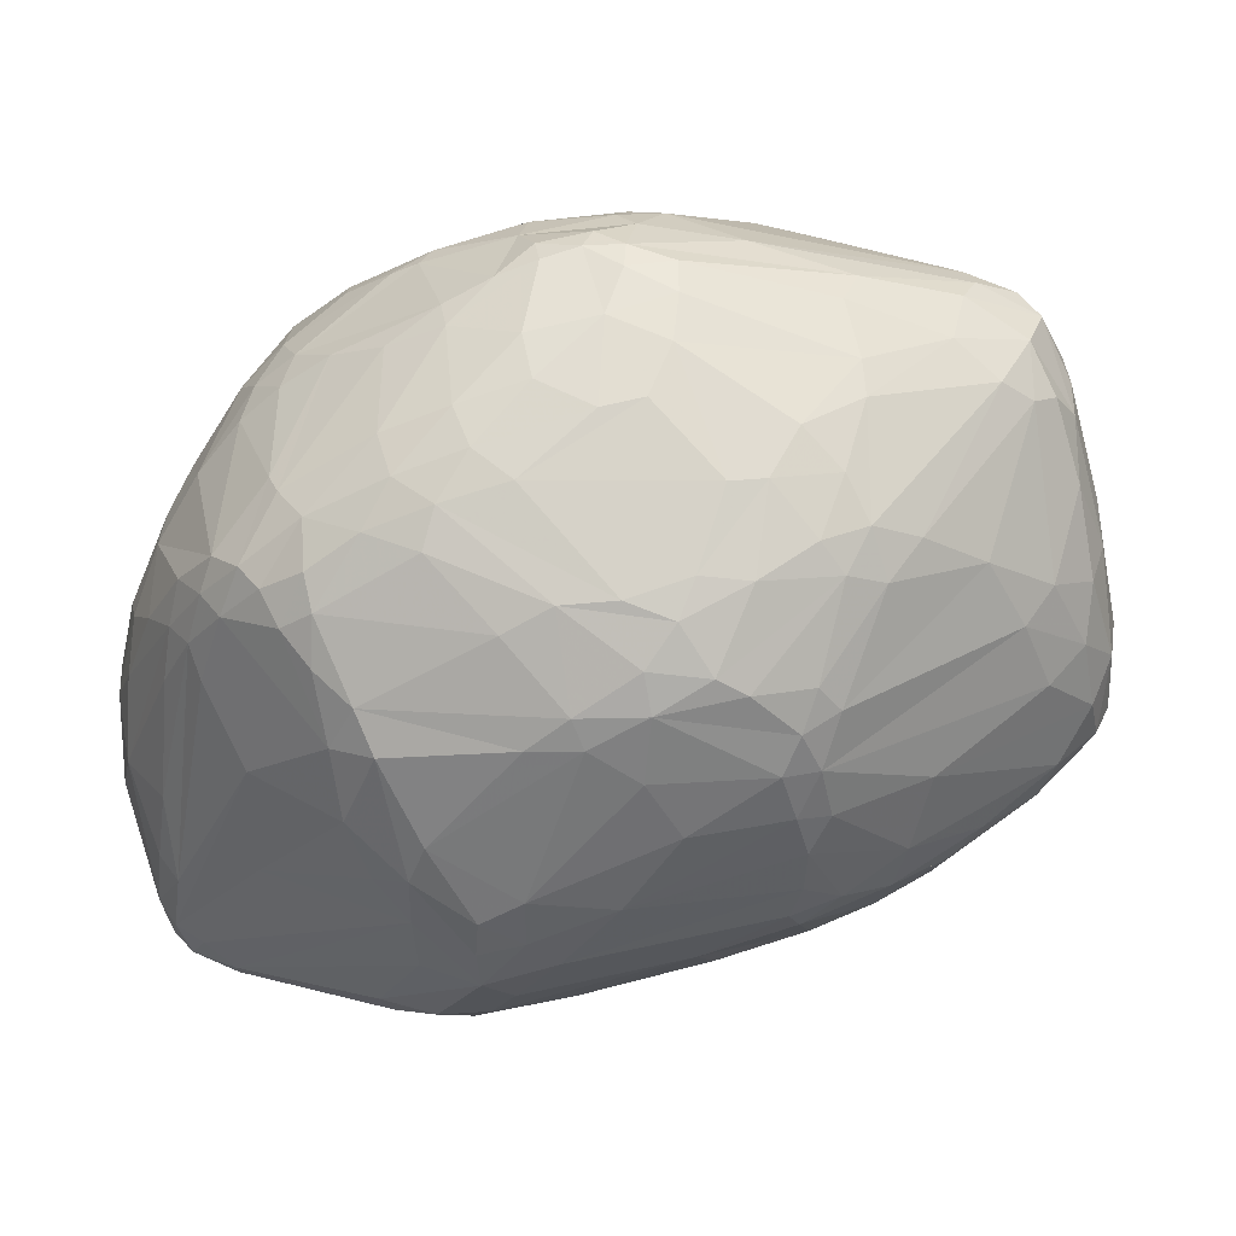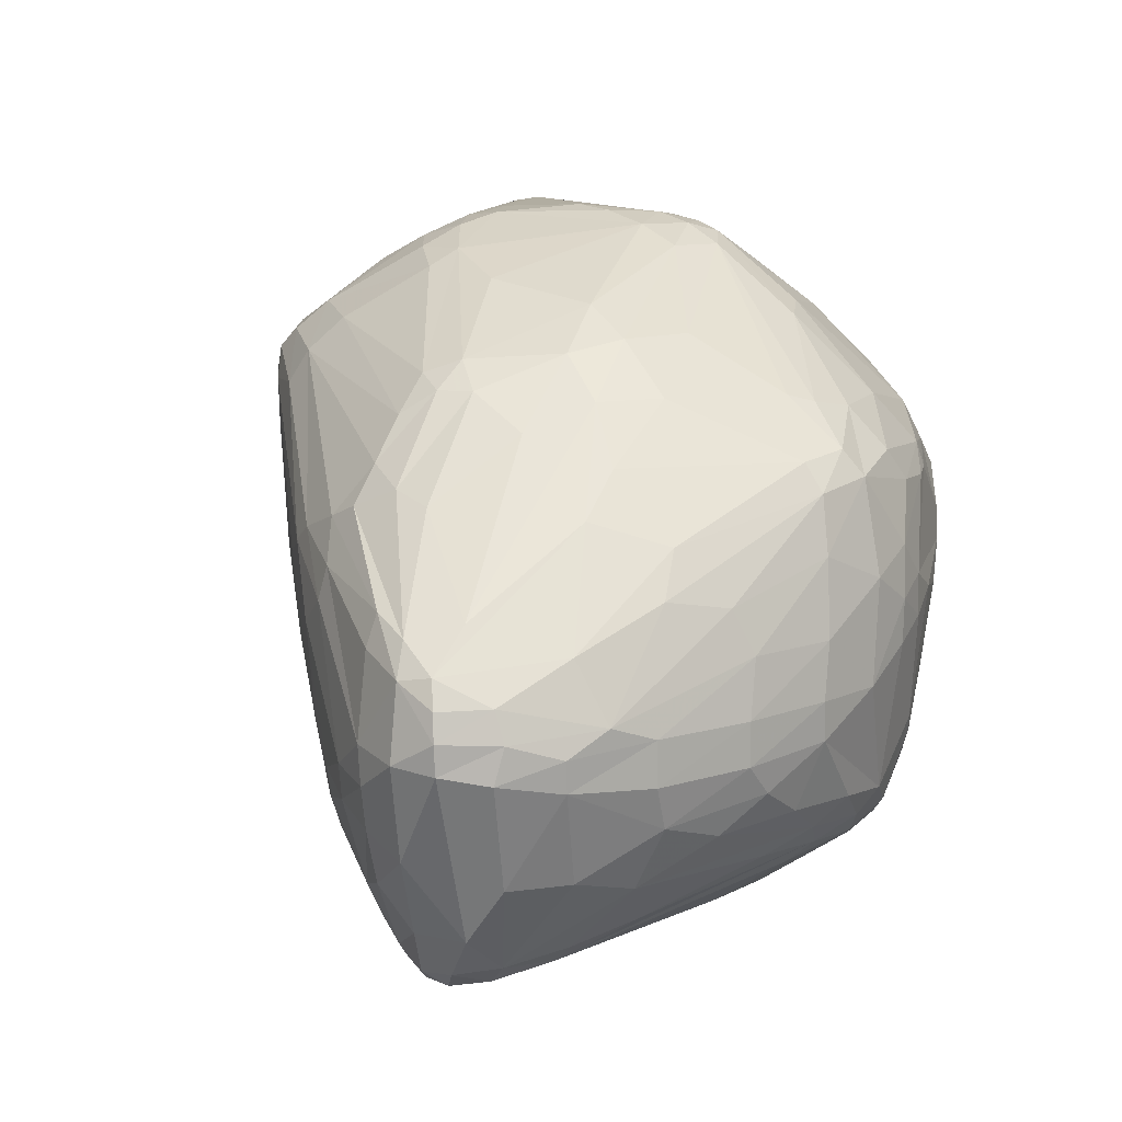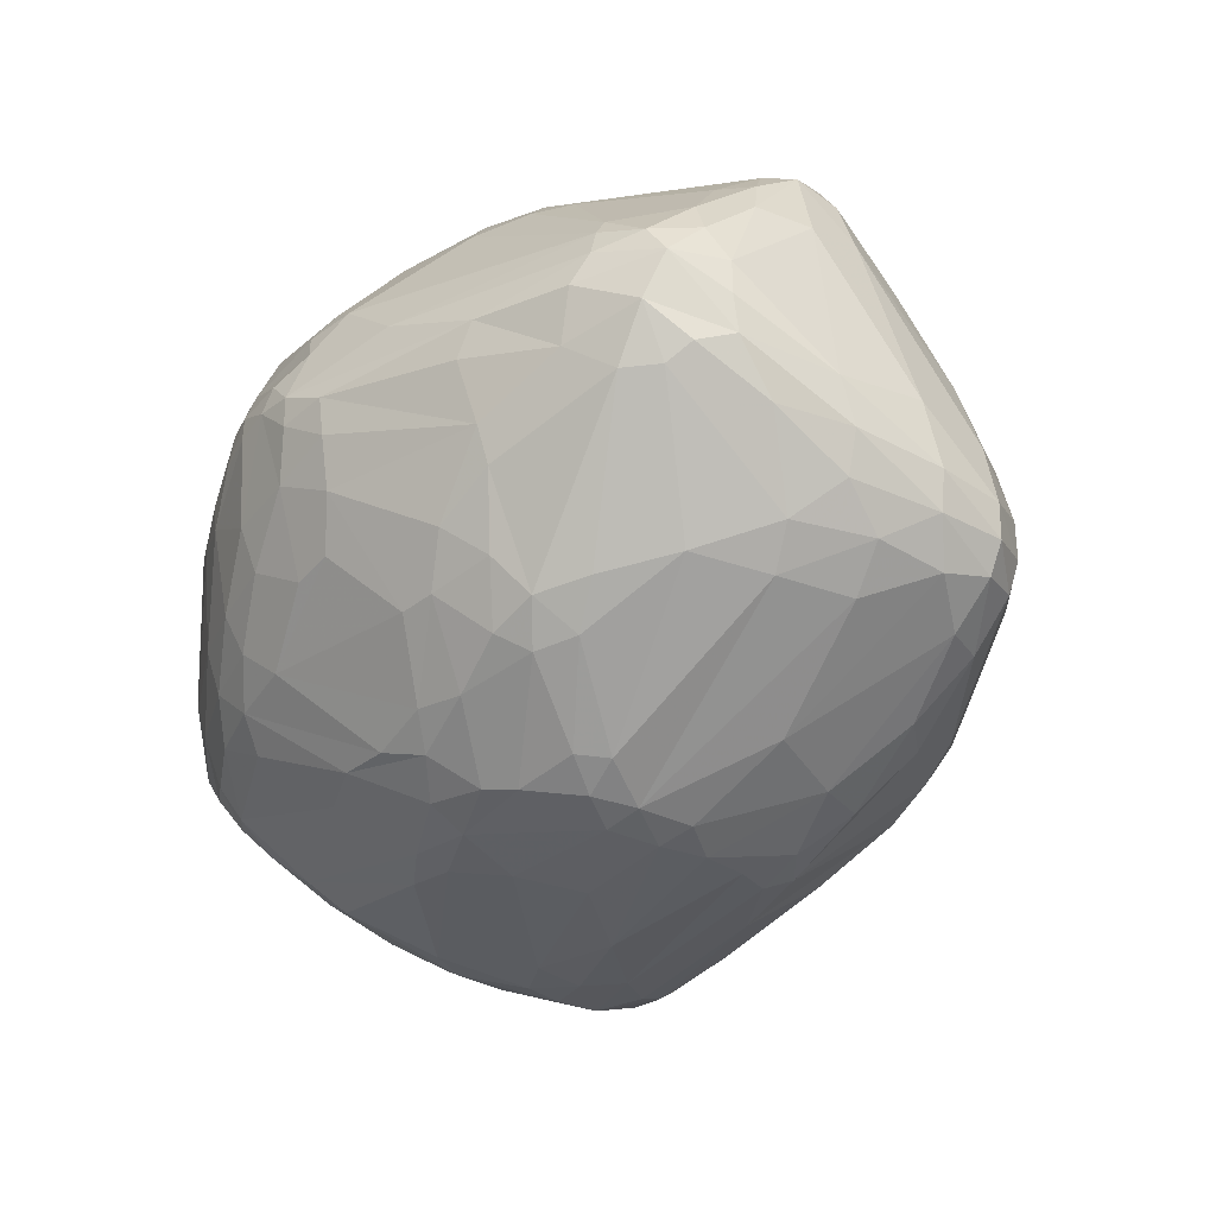
<metadata>
{"format":"obj","ext":"obj","renderer":"f3d","projection":"perspective","resolution":1024,"background":"white","views":[{"elev":-42.7,"azim":-12.7,"up":"+Z"},{"elev":25.7,"azim":-121.9,"up":"+Z"},{"elev":-26.1,"azim":33.8,"up":"+Z"}]}
</metadata>
<code>
v 94.59 113.3 137.4
v 94.73 99.93 136
v 94.83 112 131.4
v 95.21 96.86 131.3
v 95.63 103.5 127.3
v 95.7 112.6 143.1
v 95.77 99.34 141.6
v 96.2 124.6 139.3
v 96.66 118.5 145.9
v 96.72 87.31 134.9
v 96.73 124.4 143.4
v 96.96 91.21 126.2
v 97.14 114.5 122.8
v 97.2 123 126.2
v 97.33 87.19 140
v 98.33 97.04 148.5
v 99.02 132.6 141.4
v 99.47 86.3 121
v 99.5 85.18 146.8
v 99.6 130.7 145.8
v 99.62 80.82 123.6
v 99.72 131 126.5
v 99.9 93.61 118.9
v 102.8 107.1 156.4
v 102.7 120.2 113.3
v 100.9 98.79 154.1
v 100.1 77.54 138
v 101.8 130.7 149.6
v 102 110.3 114.6
v 102 120.1 153.1
v 102.3 77.15 118.4
v 102.6 138.1 142.5
v 101.9 84.21 116.9
v 103.4 134 118.5
v 104 69.93 140.3
v 103.4 82.98 155.9
v 103.4 137.8 146.3
v 103.7 128.9 112.9
v 102.9 73.25 121
v 103.8 74.42 150.7
v 104.9 136.9 149.5
v 105.2 68.99 145.7
v 105.4 120.4 109.9
v 104 86.79 113.7
v 108 64.64 126.4
v 106.3 134.5 112.4
v 105.9 69.95 116.8
v 106.8 103.2 160.8
v 107 81.38 162.4
v 107.3 135.7 152.4
v 107.9 141 142.3
v 107.9 64.24 141.1
v 107.9 67.28 151.8
v 108 140 129.1
v 104.8 76.21 114.5
v 108.5 69.26 113.3
v 108.8 133.6 109
v 106.1 129.2 109.7
v 109.2 73.25 162
v 109.2 63.57 146.3
v 109.8 137.6 117.5
v 109.9 128.7 107.1
v 113 111.5 163.7
v 110.5 138.5 151.4
v 110.8 92.96 106.2
v 111.3 70.87 109.2
v 111.3 75.31 165.4
v 112 62.14 118.5
v 112.4 135.3 109.7
v 109 63.75 123.5
v 112.9 64.47 112.4
v 118.8 79.71 100.4
v 113 58.5 141.7
v 116.8 105.2 167.6
v 110.2 129.6 156.4
v 114.1 141.2 130.7
v 114.1 141.7 136.7
v 114.3 131.2 105.8
v 114.4 107.2 103.1
v 114.4 62.15 157.1
v 114.5 139.8 122.6
v 110.1 81.9 165.6
v 114.9 133.4 106.7
v 115 65.14 161.7
v 115.4 72.16 105
v 119 55.93 154.7
v 126.2 112.2 170.3
v 118.3 58.88 114.3
v 118.6 52.87 138.3
v 118.7 138.1 151.9
v 118.7 54.18 125.4
v 114.5 66.92 108.6
v 119.4 68.26 166.8
v 119.5 136 155.7
v 119.5 134.5 109.3
v 124.2 47.85 141.5
v 115.6 141.1 141.6
v 120.5 73.12 101.1
v 120.7 54.56 119.4
v 121.3 140.6 131.1
v 119.4 78.01 170.4
v 122 88.32 97.11
v 121.9 53.04 154.1
v 122.2 131.9 104.9
v 122.4 94.31 172.3
v 113.3 135.9 154.8
v 123.8 76.86 97.49
v 131.5 121 96.61
v 123.5 53.16 157
v 121.6 140.7 135.9
v 134.9 113.9 173.2
v 124.8 102.7 172.8
v 125.1 57.4 111.3
v 124.8 47.47 137.6
v 125.6 125.7 164.1
v 125.6 59.23 164.5
v 126.2 133.4 109.8
v 126.3 48.71 126.1
v 126.4 94.46 94.38
v 129.5 43.76 143.1
v 135.4 134.4 154.7
v 118.4 74.36 169
v 128.6 49.58 120.8
v 128.5 138.9 131.5
v 135.3 135.8 150.4
v 129.5 137.9 126.4
v 120.6 138 118.8
v 130.3 91.59 92.31
v 130.8 85.13 176.3
v 134.2 40.88 144
v 131.2 126.8 164.6
v 131.2 85.91 92.97
v 131.5 94.2 177.1
v 131.9 98.76 92.12
v 132.4 44.93 152.5
v 132.6 101.8 176.4
v 132.9 43.22 133.7
v 125.7 53.78 115.4
v 133 127.3 100.6
v 133.7 41.59 147.5
v 133.8 49.77 117
v 133.9 124.3 97.64
v 134.3 107.4 92.52
v 134.4 44.4 127.8
v 134.5 60.63 103.7
v 135 137 134.2
v 135.5 65.09 173.4
v 138.4 117 172.8
v 135.8 130.2 161.5
v 141.8 43.79 124.3
v 130.8 136.1 120.8
v 137.7 126.2 165.5
v 134 47.15 158
v 147.5 69.11 180.3
v 140.7 60.93 173
v 138.4 119.2 94.12
v 138.7 38.97 145.4
v 139 94.52 89.85
v 146.8 76.42 181.6
v 139.3 70.27 95.97
v 139.4 94.13 179.2
v 139.8 99.79 89.43
v 140.1 39.27 148.6
v 139.7 135.5 145.6
v 141.5 105.6 89.47
v 141.6 39.72 135.2
v 142.3 123.5 98.4
v 143.3 41.77 155.4
v 143.3 120.5 95.61
v 143.4 37.78 141.7
v 143.6 65.16 97.24
v 143.6 37.58 145.3
v 143.6 89.96 90.33
v 139.7 131.3 158.9
v 139.8 56.22 105.3
v 140.5 126.3 102.4
v 145.8 68.28 95.59
v 140.3 112.2 175.2
v 145.1 96.7 89.63
v 145.3 43.93 159.1
v 145.3 39.45 151.6
v 148.6 131.8 152.3
v 145.9 131.7 155.2
v 137.8 134.1 121.2
v 146.7 53.9 105.3
v 143.2 116.3 173.3
v 140.5 121.2 169.8
v 152.6 130.7 148.6
v 149.2 41.49 157
v 147 42.1 125.5
v 153.1 100.5 179.7
v 150.1 50.78 167.6
v 150.3 58.82 99.92
v 151.6 122.5 103.2
v 152.2 70.63 182.1
v 153 54.1 103.6
v 153.1 71.13 94.4
v 173.8 119.9 162.5
v 144.5 115.8 93.24
v 154.3 50.72 107.7
v 152.1 65.83 180.2
v 155.1 115.2 96.83
v 163.6 99.33 180.5
v 146.3 109.1 91.16
v 149.3 39.1 131.9
v 156.3 66.08 180.5
v 156.5 44.66 116.8
v 153.6 77.08 182.7
v 149.6 37.34 138.3
v 157.5 71.67 182.4
v 150.6 131 137.8
v 149.4 36.84 143.1
v 158.1 38.15 150.4
v 158.1 57.97 99.61
v 152.1 62.74 97.04
v 159.3 77.67 93.02
v 170.8 112.9 171.2
v 149.8 100.4 90.14
v 160 53.83 171.9
v 172.7 117.4 166.9
v 160.8 77.85 182.8
v 160.8 50.09 107.6
v 161.1 43.88 117.5
v 162.1 48.24 166.6
v 168.2 68.22 95.86
v 185.5 40.3 154.3
v 145.3 129.6 114.9
v 162.3 59.27 99.05
v 154.7 89.43 90.86
v 164.1 40.94 123.8
v 169.2 63.29 98.06
v 152.4 119.8 99.07
v 170.8 89.1 181.7
v 171 49.43 110
v 171 38.37 133.4
v 166.6 124.4 142.7
v 171.5 74.07 95.06
v 161.3 60.53 177
v 166.5 101.2 94.5
v 167.4 46.86 112.2
v 161.4 67.16 180.3
v 164 103.5 178.6
v 168.9 37.02 141.7
v 166.1 79 182.4
v 169.6 43.08 119.6
v 170.7 94.96 181
v 170.7 100.8 179
v 170.9 37.08 146.3
v 179.8 116.3 121.4
v 171.4 111.1 101.7
v 171.6 39.7 128.7
v 169.7 49.75 168
v 170.1 58.75 101.4
v 185.9 38.5 150.5
v 173.2 46.03 114.9
v 174.4 79.63 94.85
v 184.9 116.2 151.9
v 182.2 112.2 109.7
v 175.1 90.9 94.39
v 175.4 85.71 94.55
v 175.8 74.46 96.69
v 180.1 110.4 170.2
v 176.3 50.73 111.1
v 171.9 114.7 105
v 177.1 84.08 180
v 182.7 117.3 159.5
v 173.5 61.46 101
v 181 88.62 96.63
v 172.8 67.86 97.34
v 175.3 50.76 167.8
v 168.1 54.88 172.4
v 177.4 94.23 96
v 182.2 113.9 114.9
v 182.2 38.24 139.6
v 174 64.1 176.3
v 182.5 114.2 166.2
v 188.4 40.21 135.7
v 183 100.2 173.6
v 183.1 108.9 106.6
v 183.8 37.48 146.5
v 177 96.98 178.1
v 179.9 48.01 116.4
v 177.2 89.91 179.7
v 187.1 112.8 122.5
v 185.4 115.3 162.9
v 185.3 42.18 156.8
v 187.9 90.6 100.9
v 189 110.1 164.6
v 188.1 83.98 101.3
v 188.1 109 111.1
v 189.2 52.28 118.5
v 189.2 114.1 158.4
v 195.9 59.83 116.7
v 190.6 111.3 128.2
v 188.3 73.83 104.1
v 192.9 53.63 164.7
v 190.2 70.77 175.5
v 190.7 90.14 171.9
v 192.1 39.31 142.8
v 191.9 40.47 152.5
v 192.2 73.2 174.9
v 193.4 111.3 151.8
v 190.3 103.9 108.4
v 193.8 104.9 161.8
v 201.5 67.86 115.7
v 193.9 104.6 113
v 193.9 108.3 124.1
v 194.5 46.87 158.1
v 191.1 111.1 160.8
v 194.7 40.53 149
v 194.9 60.94 169.9
v 195.3 66.83 173
v 193 42.38 135.8
v 195.9 91.59 107.2
v 195.9 99.1 162.3
v 196.2 43.24 138.1
v 196.4 99.52 111.1
v 196.8 44.9 153.3
v 197 56.08 165.1
v 197.3 78.46 170
v 197.4 70.39 172.2
v 199.1 106 144
v 198.3 63.59 169.9
v 198.3 106.5 149.1
v 198.4 86 108
v 198.7 52.95 159.8
v 199.1 57.33 121.7
v 199.3 46.38 148.9
v 199.7 45.91 144.3
v 199.9 46.67 139.5
v 196.2 104.7 157.5
v 200.3 69.3 168.3
v 196.6 104.4 118.6
v 201.3 51.2 132.6
v 202.1 60.01 159.6
v 202.1 79.61 161.2
v 207.1 94.04 123.2
v 203.4 67.95 161
v 206.2 57.38 137.5
v 200.5 97.3 154.4
v 205.3 60.09 126.2
v 211.2 86.51 121.1
v 205.7 65.56 120.9
v 205.7 97.67 136.5
v 206.1 86.91 114.9
v 206.6 96.15 129.5
v 206.9 80.72 115
v 206.9 59.31 131.6
v 207.6 83.2 147.7
v 209.1 89.73 139.1
v 209.3 73.86 119.2
v 210.2 69.14 138.6
v 211.2 70.44 124.6
v 211.6 88.34 131.3
v 211.9 80.5 137.2
v 211.9 69.99 129.8
v 212.1 79.84 120.3
v 212.1 87.42 125.6
v 213.9 79.64 129.2
v 214 79.44 124.4
g foo
f 321 281 283
f 33 55 31
f 55 33 44
f 38 46 58
f 46 34 61
f 46 38 34
f 46 57 58
f 69 46 61
f 57 69 83
f 57 46 69
f 218 229 179
f 327 291 293
f 311 312 275
f 312 297 275
f 132 160 107
f 160 132 177
f 227 249 273
f 314 317 345
f 303 314 272
f 303 317 314
f 148 111 178
f 87 136 111
f 111 136 178
f 45 70 73
f 91 114 89
f 89 73 70
f 70 68 91
f 91 89 70
f 141 150 123
f 36 26 16
f 24 9 26
f 6 16 9
f 9 16 26
f 36 16 19
f 6 7 16
f 15 19 7
f 7 19 16
f 49 67 82
f 59 49 36
f 67 59 93
f 49 59 67
f 84 59 80
f 59 84 93
f 213 254 226
f 266 182 198
f 125 183 182
f 183 198 182
f 115 87 111
f 102 107 72
f 128 102 119
f 128 107 102
f 20 17 11
f 6 11 8
f 17 8 11
f 139 142 83
f 104 117 139
f 104 139 83
f 145 175 113
f 185 141 138
f 138 113 175
f 138 175 185
f 135 168 153
f 189 180 168
f 168 180 153
f 258 264 194
f 297 301 265
f 321 283 301
f 265 301 283
f 309 285 288
f 198 276 285
f 285 276 288
f 288 276 262
f 198 220 276
f 217 262 220
f 220 262 276
f 308 318 326
f 335 326 328
f 328 326 318
f 233 246 203
f 283 233 265
f 246 283 281
f 283 246 233
f 155 192 201
f 219 201 192
f 339 329 330
f 328 329 339
f 224 180 189
f 280 274 299
f 299 330 310
f 280 310 254
f 310 280 299
f 132 173 177
f 173 132 158
f 177 173 197
f 228 253 234
f 218 179 165
f 165 204 218
f 117 127 151
f 170 212 172
f 209 170 166
f 212 170 209
f 98 72 107
f 88 68 71
f 92 113 88
f 71 92 88
f 80 53 86
f 42 60 53
f 60 86 53
f 145 92 98
f 92 145 113
f 66 85 92
f 72 66 55
f 66 72 85
f 29 33 23
f 98 85 72
f 85 98 92
f 47 68 70
f 45 39 47
f 45 47 70
f 128 119 134
f 134 165 162
f 162 158 128
f 134 162 128
f 165 179 162
f 132 128 158
f 128 132 107
f 158 179 173
f 158 162 179
f 199 204 165
f 140 163 135
f 157 140 130
f 163 157 172
f 163 140 157
f 107 160 98
f 138 141 123
f 89 114 96
f 99 123 118
f 118 114 91
f 91 68 99
f 99 118 91
f 230 223 245
f 207 230 205
f 207 223 230
f 33 29 43
f 47 56 68
f 55 47 31
f 47 55 56
f 58 79 65
f 58 65 43
f 21 10 12
f 18 31 21
f 21 12 18
f 47 39 31
f 33 31 18
f 18 23 33
f 27 35 42
f 52 60 42
f 52 73 60
f 71 68 56
f 56 55 66
f 66 92 71
f 66 71 56
f 39 21 31
f 21 39 10
f 35 39 45
f 99 68 88
f 88 113 138
f 138 123 99
f 88 138 99
f 27 10 39
f 35 27 39
f 42 35 52
f 52 45 73
f 45 52 35
f 73 96 60
f 73 89 96
f 243 235 274
f 235 243 212
f 118 137 114
f 144 118 123
f 137 144 166
f 137 118 144
f 150 166 144
f 144 123 150
f 189 181 213
f 181 168 135
f 181 189 168
f 297 241 275
f 271 275 238
f 238 275 241
f 192 224 219
f 180 192 153
f 180 224 192
f 203 247 242
f 247 246 281
f 246 247 203
f 192 155 153
f 157 166 170
f 170 172 157
f 153 109 135
f 109 103 135
f 86 109 80
f 109 86 103
f 103 86 60
f 60 96 103
f 135 103 120
f 96 120 103
f 114 120 96
f 114 130 120
f 137 130 114
f 157 137 166
f 130 137 157
f 140 120 130
f 120 140 135
f 153 155 116
f 93 116 147
f 155 147 116
f 153 116 109
f 93 84 116
f 80 109 84
f 109 116 84
f 154 101 122
f 147 122 93
f 122 147 154
f 93 122 67
f 82 67 101
f 122 101 67
f 53 40 42
f 59 53 80
f 40 59 36
f 59 40 53
f 129 101 154
f 101 129 105
f 105 82 101
f 129 133 105
f 159 129 154
f 133 159 161
f 129 159 133
f 178 136 161
f 42 40 27
f 36 19 40
f 15 27 19
f 27 40 19
f 15 10 27
f 49 26 36
f 24 49 48
f 26 49 24
f 220 174 152
f 183 220 198
f 183 174 220
f 105 133 112
f 161 136 133
f 87 112 136
f 133 136 112
f 94 149 174
f 131 152 149
f 149 152 174
f 178 186 148
f 48 49 82
f 105 74 82
f 48 82 74
f 74 63 48
f 74 112 63
f 112 74 105
f 9 11 6
f 11 9 20
f 75 112 87
f 63 75 50
f 112 75 63
f 106 94 64
f 64 94 90
f 186 187 148
f 20 28 37
f 50 41 28
f 64 37 41
f 41 37 28
f 64 50 106
f 41 50 64
f 48 30 24
f 50 30 63
f 48 63 30
f 115 111 131
f 111 148 131
f 75 115 106
f 87 115 75
f 131 106 115
f 149 106 131
f 149 94 106
f 131 148 152
f 152 148 187
f 188 182 266
f 121 183 125
f 174 121 94
f 183 121 174
f 125 110 97
f 125 182 164
f 188 164 182
f 97 121 125
f 90 97 64
f 121 90 94
f 90 121 97
f 164 188 146
f 164 146 124
f 9 28 20
f 30 9 24
f 28 30 50
f 9 30 28
f 78 57 83
f 57 62 58
f 62 57 78
f 32 17 20
f 64 51 37
f 20 37 32
f 51 32 37
f 50 75 106
f 33 43 44
f 2 10 15
f 2 3 4
f 10 2 4
f 1 3 2
f 7 2 15
f 1 7 6
f 7 1 2
f 62 78 134
f 134 79 58
f 62 134 58
f 22 17 34
f 34 38 22
f 32 34 17
f 54 32 51
f 34 54 61
f 54 34 32
f 76 51 77
f 77 110 100
f 100 127 76
f 100 76 77
f 232 194 264
f 65 44 43
f 44 65 55
f 72 55 65
f 65 79 102
f 65 102 72
f 156 108 142
f 108 156 165
f 143 165 134
f 102 79 119
f 38 58 43
f 43 25 38
f 25 43 29
f 23 13 29
f 13 23 18
f 5 13 18
f 13 5 3
f 8 17 22
f 22 38 14
f 14 3 8
f 14 8 22
f 13 25 29
f 25 13 38
f 1 8 3
f 6 8 1
f 12 5 18
f 4 12 10
f 5 4 3
f 5 12 4
f 13 3 14
f 14 38 13
f 95 117 104
f 104 83 69
f 69 61 95
f 95 104 69
f 108 165 143
f 134 119 79
f 134 78 143
f 117 151 176
f 164 110 125
f 110 164 124
f 108 83 142
f 78 83 108
f 108 143 78
f 232 167 194
f 169 232 202
f 167 169 142
f 169 167 232
f 169 202 199
f 199 165 156
f 156 142 169
f 169 199 156
f 64 97 51
f 110 77 97
f 77 51 97
f 176 139 117
f 167 176 194
f 139 167 142
f 167 139 176
f 126 151 127
f 184 126 146
f 184 151 126
f 127 117 95
f 95 61 81
f 81 127 95
f 76 54 51
f 81 76 127
f 54 81 61
f 81 54 76
f 100 110 124
f 124 146 126
f 126 127 100
f 124 126 100
f 146 188 211
f 211 236 249
f 236 211 188
f 239 259 204
f 259 239 272
f 176 227 194
f 227 176 151
f 184 227 151
f 249 227 184
f 184 146 211
f 184 211 249
f 260 256 229
f 288 304 309
f 296 270 286
f 339 330 348
f 348 353 356
f 339 356 352
f 348 356 339
f 250 239 202
f 239 279 272
f 279 239 250
f 239 204 199
f 199 202 239
f 352 338 335
f 250 202 232
f 264 279 250
f 264 250 232
f 268 259 272
f 287 289 268
f 287 268 272
f 258 227 273
f 227 258 194
f 279 303 272
f 290 279 258
f 273 290 258
f 258 279 264
f 186 217 187
f 152 187 220
f 187 217 220
f 249 284 290
f 249 290 273
f 290 303 279
f 303 306 317
f 306 303 290
f 333 306 290
f 306 333 337
f 324 309 331
f 292 302 257
f 324 302 309
f 302 292 309
f 322 302 324
f 344 346 322
f 350 354 344
f 346 354 358
f 346 344 354
f 333 322 346
f 346 358 337
f 346 337 333
f 307 294 322
f 284 307 290
f 284 294 307
f 333 290 307
f 307 322 333
f 281 262 247
f 217 242 262
f 242 247 262
f 178 191 203
f 302 322 294
f 257 302 294
f 285 266 198
f 292 285 309
f 266 292 257
f 285 292 266
f 350 344 324
f 324 344 322
f 188 257 236
f 188 266 257
f 284 249 236
f 257 294 284
f 236 257 284
f 320 304 288
f 315 320 336
f 304 320 315
f 320 298 321
f 298 320 288
f 288 262 278
f 281 278 262
f 161 191 178
f 242 217 186
f 178 203 186
f 242 186 203
f 324 340 350
f 331 340 324
f 309 304 331
f 340 331 315
f 315 331 304
f 298 281 321
f 278 298 288
f 281 298 278
f 358 359 360
f 352 356 359
f 360 356 353
f 360 359 356
f 297 265 244
f 260 259 268
f 268 289 256
f 268 256 260
f 271 238 219
f 159 208 161
f 244 233 221
f 203 208 233
f 221 233 208
f 219 238 201
f 241 206 238
f 238 206 201
f 201 206 195
f 241 210 206
f 208 195 210
f 210 195 206
f 161 208 191
f 203 191 208
f 201 147 155
f 201 154 147
f 221 210 244
f 210 221 208
f 195 154 201
f 159 195 208
f 154 195 159
f 335 338 323
f 336 332 338
f 332 323 338
f 311 271 296
f 270 296 271
f 332 321 323
f 320 332 336
f 320 321 332
f 265 233 244
f 244 241 297
f 241 244 210
f 308 319 296
f 323 311 319
f 319 311 296
f 297 312 301
f 323 321 312
f 312 321 301
f 340 349 350
f 349 340 336
f 336 340 315
f 275 271 311
f 312 311 323
f 296 286 308
f 308 326 319
f 335 323 326
f 323 319 326
f 334 313 327
f 316 334 330
f 313 334 316
f 291 327 313
f 313 282 291
f 252 271 219
f 271 252 270
f 300 318 308
f 310 300 254
f 318 310 328
f 300 310 318
f 254 300 226
f 308 286 300
f 286 226 300
f 224 252 219
f 252 286 270
f 226 252 224
f 252 226 286
f 189 226 224
f 226 189 213
f 213 181 172
f 135 163 181
f 163 172 181
f 243 248 212
f 243 274 248
f 310 330 329
f 310 329 328
f 213 172 248
f 212 248 172
f 213 248 254
f 280 248 274
f 248 280 254
f 299 274 277
f 277 313 299
f 299 316 330
f 316 299 313
f 313 277 282
f 335 339 352
f 328 339 335
f 349 355 350
f 338 349 336
f 355 338 352
f 338 355 349
f 354 359 358
f 355 354 350
f 359 355 352
f 355 359 354
f 334 327 341
f 341 353 348
f 348 330 334
f 341 348 334
f 287 272 314
f 314 345 325
f 325 289 287
f 325 287 314
f 190 207 205
f 207 190 141
f 207 141 200
f 209 166 205
f 222 223 200
f 240 222 234
f 223 240 245
f 222 240 223
f 207 200 223
f 205 166 150
f 190 205 150
f 150 141 190
f 209 235 212
f 235 209 205
f 230 245 251
f 235 205 230
f 251 235 230
f 251 274 235
f 277 255 282
f 251 277 274
f 255 251 245
f 255 277 251
f 293 269 305
f 305 295 351
f 295 305 269
f 291 282 263
f 185 200 141
f 173 216 197
f 229 173 179
f 173 229 216
f 196 200 185
f 175 193 196
f 175 196 185
f 145 98 171
f 171 193 175
f 171 175 145
f 171 98 160
f 214 215 228
f 215 214 193
f 215 177 197
f 171 215 193
f 177 171 160
f 171 177 215
f 347 295 289
f 295 347 351
f 260 229 218
f 218 204 259
f 259 260 218
f 347 289 325
f 325 345 347
f 256 237 229
f 351 353 343
f 343 293 305
f 305 351 343
f 225 197 216
f 216 229 237
f 237 225 216
f 360 353 357
f 357 345 342
f 342 358 360
f 342 360 357
f 342 337 358
f 306 337 342
f 342 345 317
f 306 342 317
f 357 347 345
f 351 357 353
f 347 357 351
f 222 214 234
f 196 222 200
f 214 196 193
f 214 222 196
f 214 228 234
f 231 228 215
f 215 197 225
f 225 231 215
f 261 289 295
f 295 269 261
f 261 256 289
f 261 237 256
f 237 269 225
f 237 261 269
f 327 293 343
f 343 353 341
f 343 341 327
f 231 253 228
f 267 269 293
f 291 263 267
f 291 267 293
f 253 263 234
f 253 267 263
f 282 255 263
f 234 263 255
f 255 245 240
f 234 255 240
f 267 253 231
f 231 225 269
f 231 269 267
g

</code>
